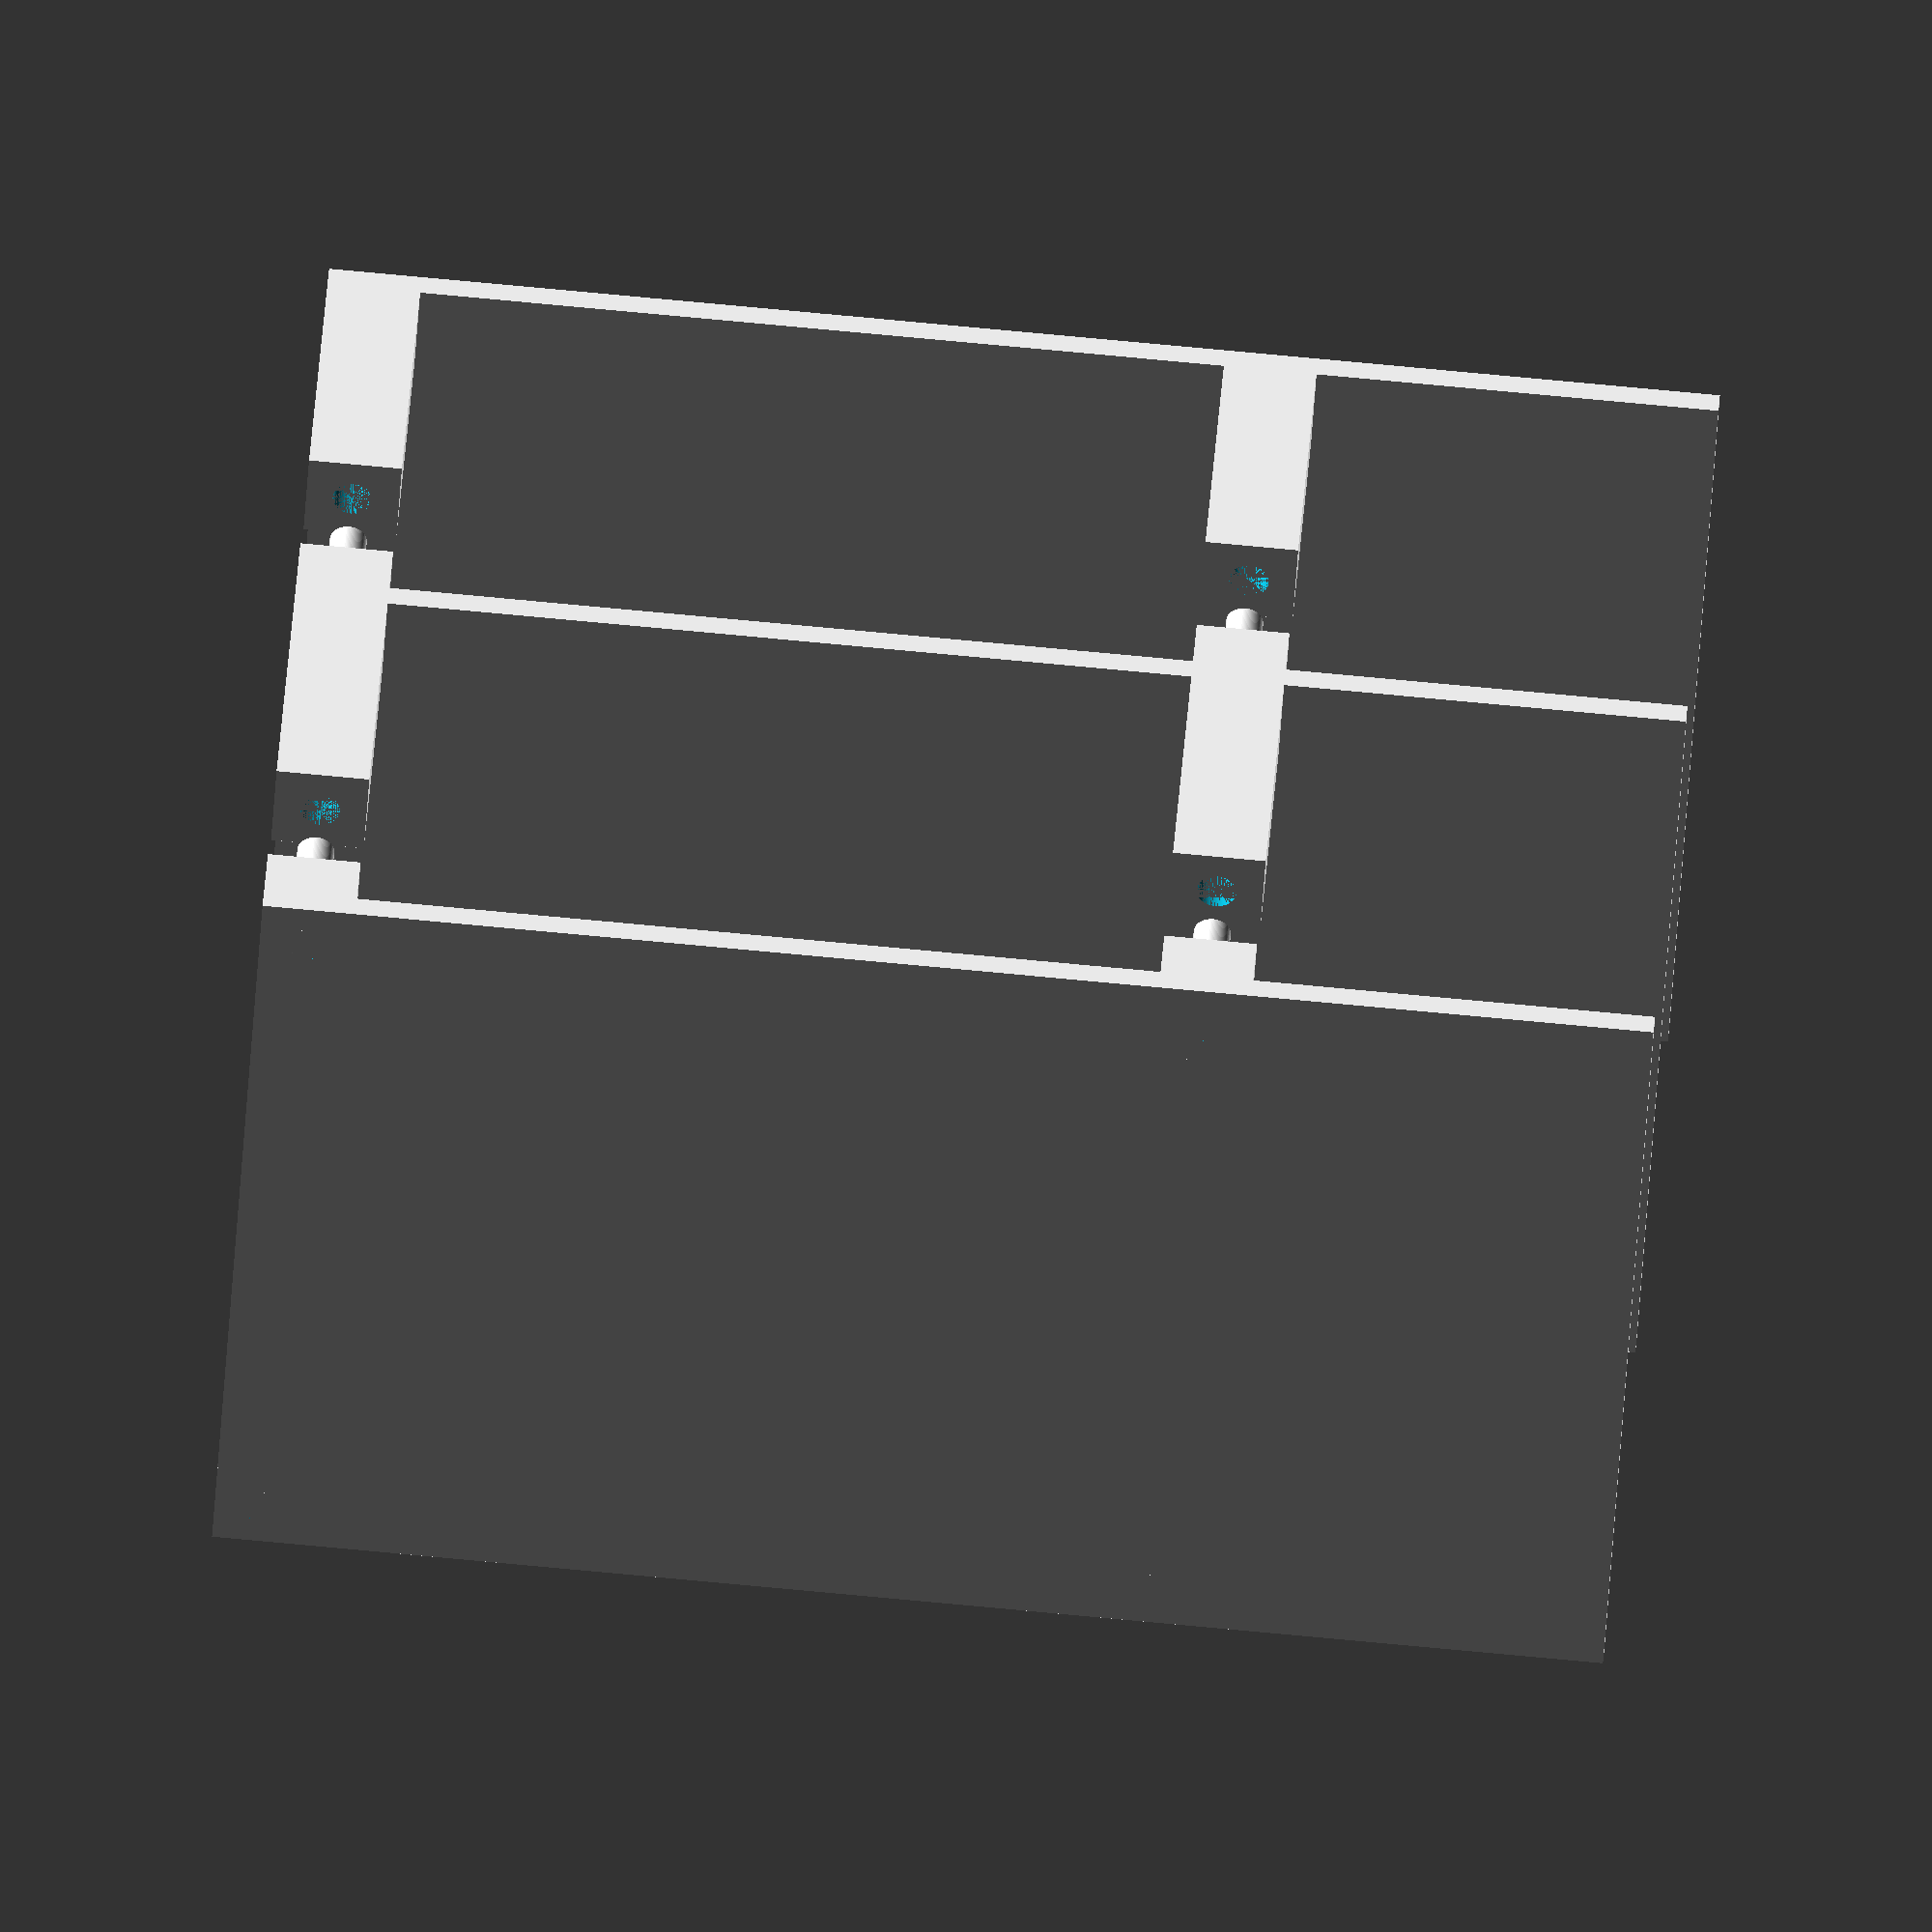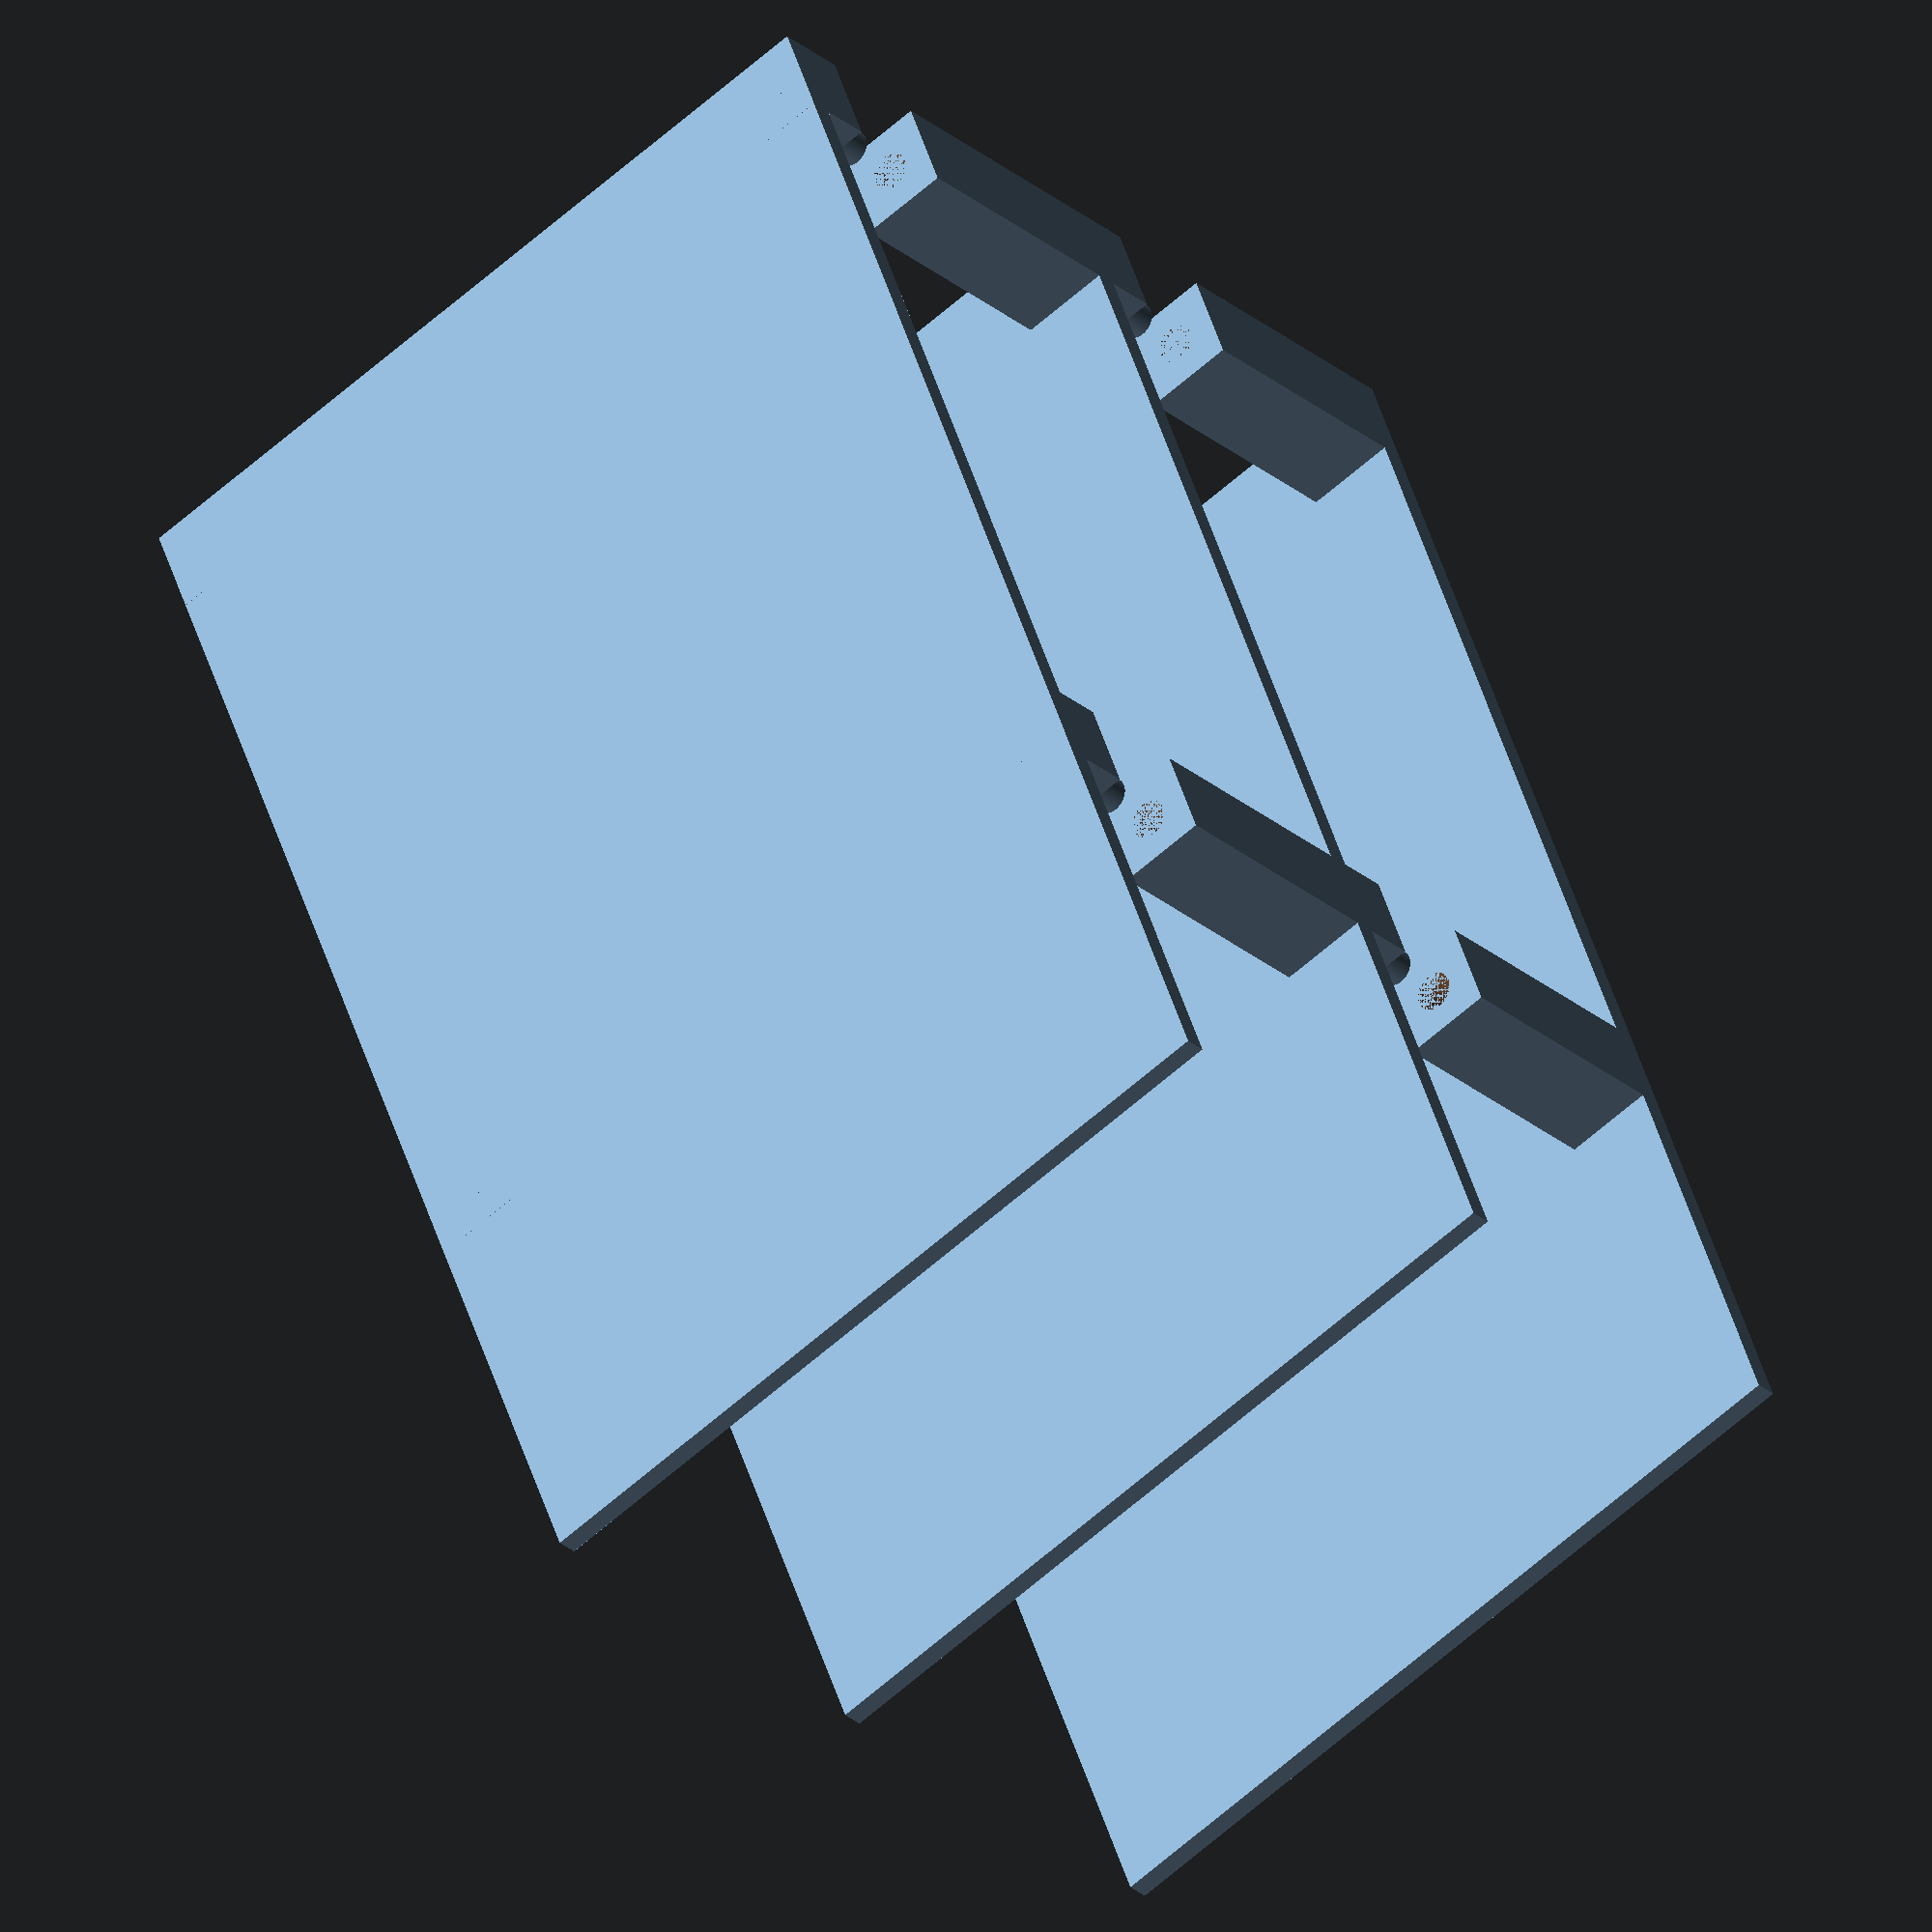
<openscad>
/**
 A simple stackable Rasperry PI case. In the parameter you can indicate the number of levels. 
 
*/

numberOfPis=2;           // number of PIs to be stacked
width=90;                // x width of a rawspberry pi
depth=55;                // y depth of a rawspberry pi
roundedCornersDiam=0;    // minkowski on cover
coverHeight=1.5;         // height of cover
holeWidthPos=61;         // x position of left hole
holePos=3;               // x,y position of right hole
pinDiameter=2.4;         // diameter of pin & hole
holeDiameterOffset=0.17; // make hole bigger then pin
connectorHeight=9;       // height of the connector pin
spacerBottomHeight=5;    // height of the bottom spacer
spacerTopHeight=17;      // height of the top spacer
partOffset=30;           // we draw the parts by 3cm separated
patternHeight=0;

// the base of the top and bottom
module base() {
    minkowski() {
        cube([width,depth,coverHeight]);
        sphere(roundedCornersDiam,$fn=20);
    }
}

// pattern (of cylinders) to decorate the top
module pattern(patternHeight) {
    step = 5;
    maxX = ceil(width / step)-1;
    maxY = ceil(depth / step)-2;
    for (x = [1:maxX]){
        for (y = [1:maxY]){
            offset = 0;
            translate([x*step,y*step,coverHeight+roundedCornersDiam-offset]) 
            cylinder(h=patternHeight+offset,d=step,$fn=6);
        }
    }
}

// print a single connector pin
module connector(height) {
    cylinder(height, d=pinDiameter, $fn=100);
}

// print a connector pin
module connectors(connectorHeight) {
    translate([holePos,holePos,0]) 
        connector(connectorHeight);
    translate([holePos,depth-holePos,0]) 
        connector(connectorHeight);
    translate([holeWidthPos,depth-holePos,0]) 
        connector(connectorHeight);
    translate([holeWidthPos,holePos,0]) 
        connector(connectorHeight);
}

// prints a single spacer (with a hole)
module spacer(height) {
    difference() {
        size = holePos*2;
        cube([size, size, height]);
        
        translate([holePos,holePos,0]) 
        cylinder(height, d=pinDiameter+holeDiameterOffset,$fn=100);
    }
}

// prints all spacers
module spacers(height, offset) {
    size = holePos*2;
    translate([0,0,offset]) 
        spacer(height);
    translate([0,depth-size,offset]) 
        spacer(height);
    translate([holeWidthPos-holePos,depth-size,offset]) 
        spacer(height);
    translate([holeWidthPos-holePos,0,offset]) 
        spacer(height);
}

// bommtom of a case
module piCaseBottom() {
    union() {
        base(); 
        spacers(spacerBottomHeight,0);
        connectors(connectorHeight);
    }
}

// top of a pi case with an optional ornament pattern
module piCaseTop(patternHeight) {
    union() {
        base();
        if (patternHeight>0) {
            pattern(patternHeight);
        }
        spacers(spacerTopHeight,-spacerTopHeight);
    }
}


// center of a stackable pi with top and buttom spacers
module piCaseCenter() {
    union() {
        piCaseBottom();
        piCaseTop();
    }
}

// print of a final case with n (parts) pi's
module piStackedCase(parts=1, patternHeight=0.1){
    piCaseBottom();
    if (parts>1) {
        for (i = [2 : parts]) {
            translate([0, 0,partOffset*(i-1)]) 
                piCaseCenter();            
        }
     }
    translate([0, 0, partOffset*parts]) 
        piCaseTop(patternHeight);
}


// print of a  final single case
module piCase() {
    piStackedCase(1, patternHeight);
}


// test print to make sure that the spacer and connector fit
module testSpacerAndPin() {
    spacer(5,5);

     translate([10,0,0]) {
         union() {
            spacer(5,5);
            translate([holePos,holePos,0]) 
                connector(connectorHeight);
         }
     }
 }
 
 // test print to check the location of the holes in the pi
 module testDimensions() {
    spacers(1,0);
    connectors(4);
 }


//piCaseBottom(); 
// piCaseTop();
// testDimensions();
// testSpacerAndPin();
piStackedCase(numberOfPis,patternHeight);

</openscad>
<views>
elev=318.0 azim=176.6 roll=184.0 proj=o view=wireframe
elev=27.9 azim=111.3 roll=217.8 proj=o view=wireframe
</views>
